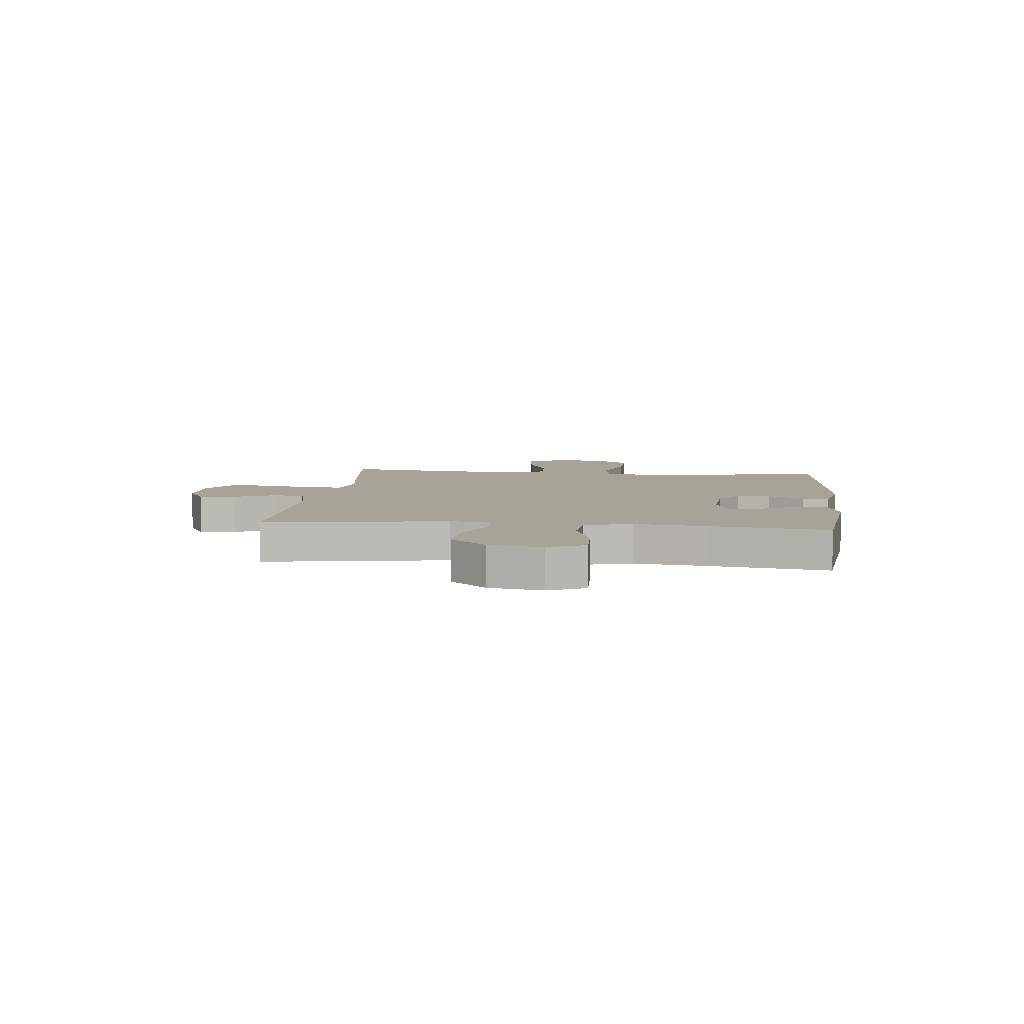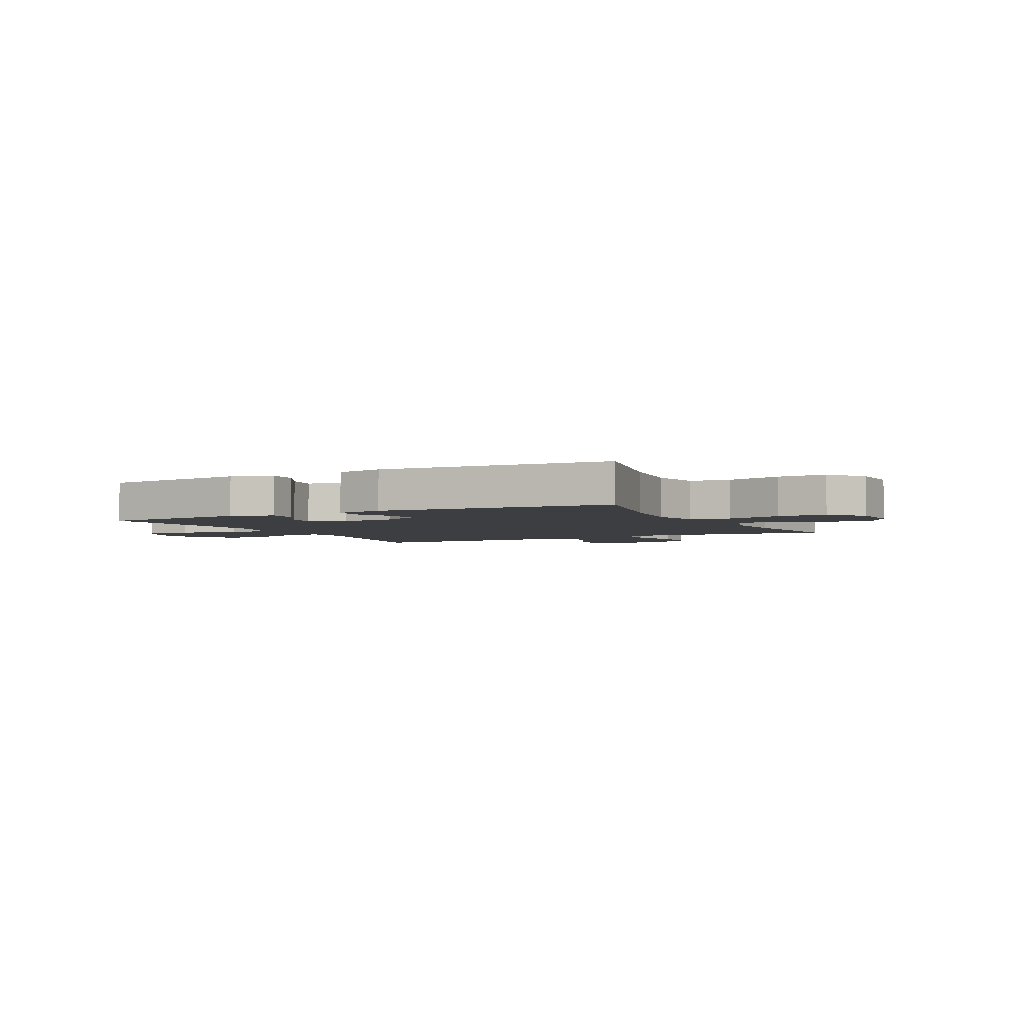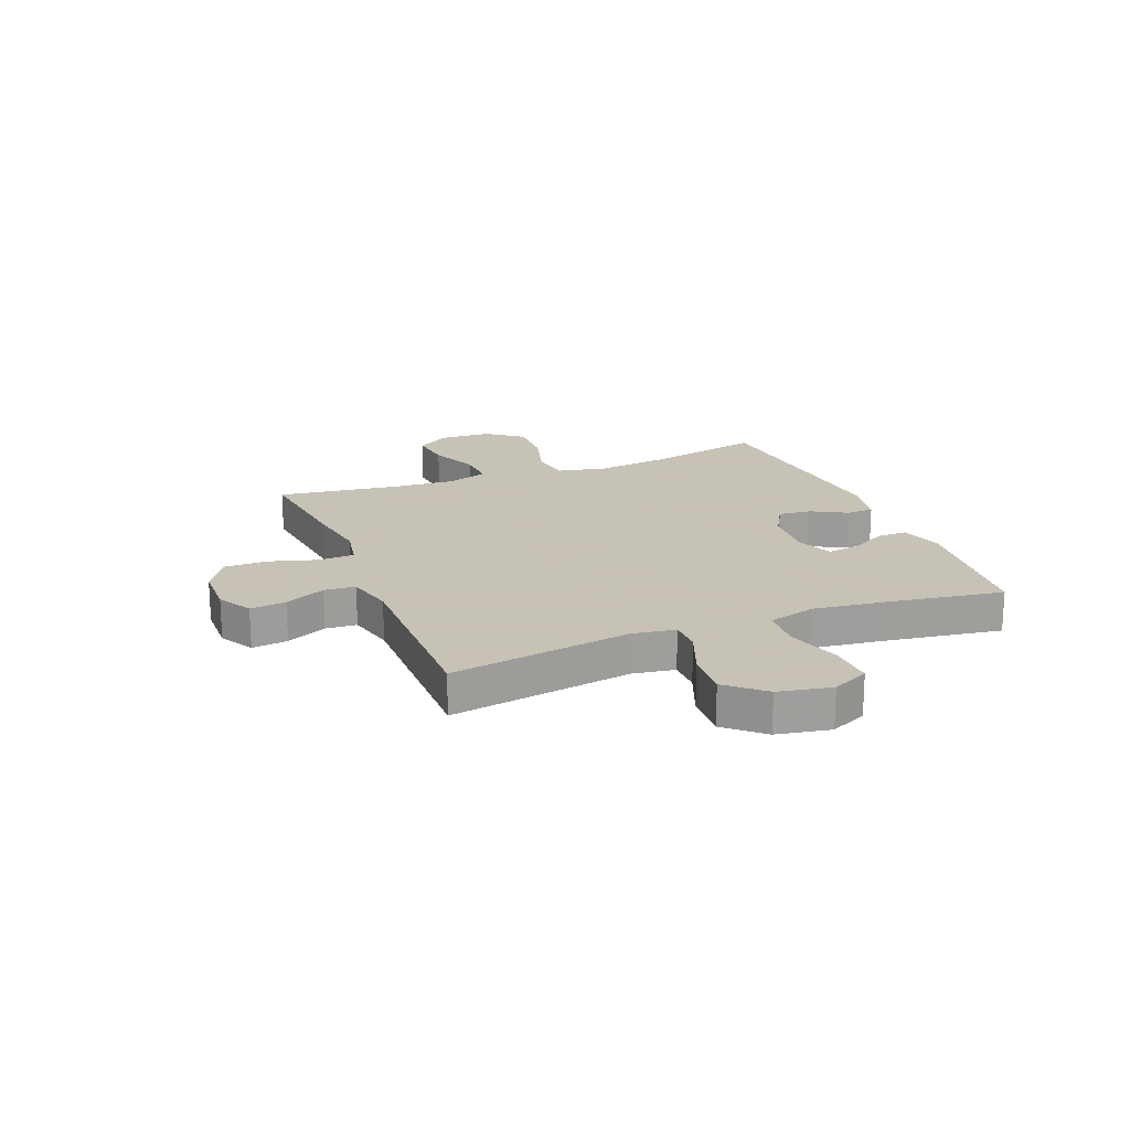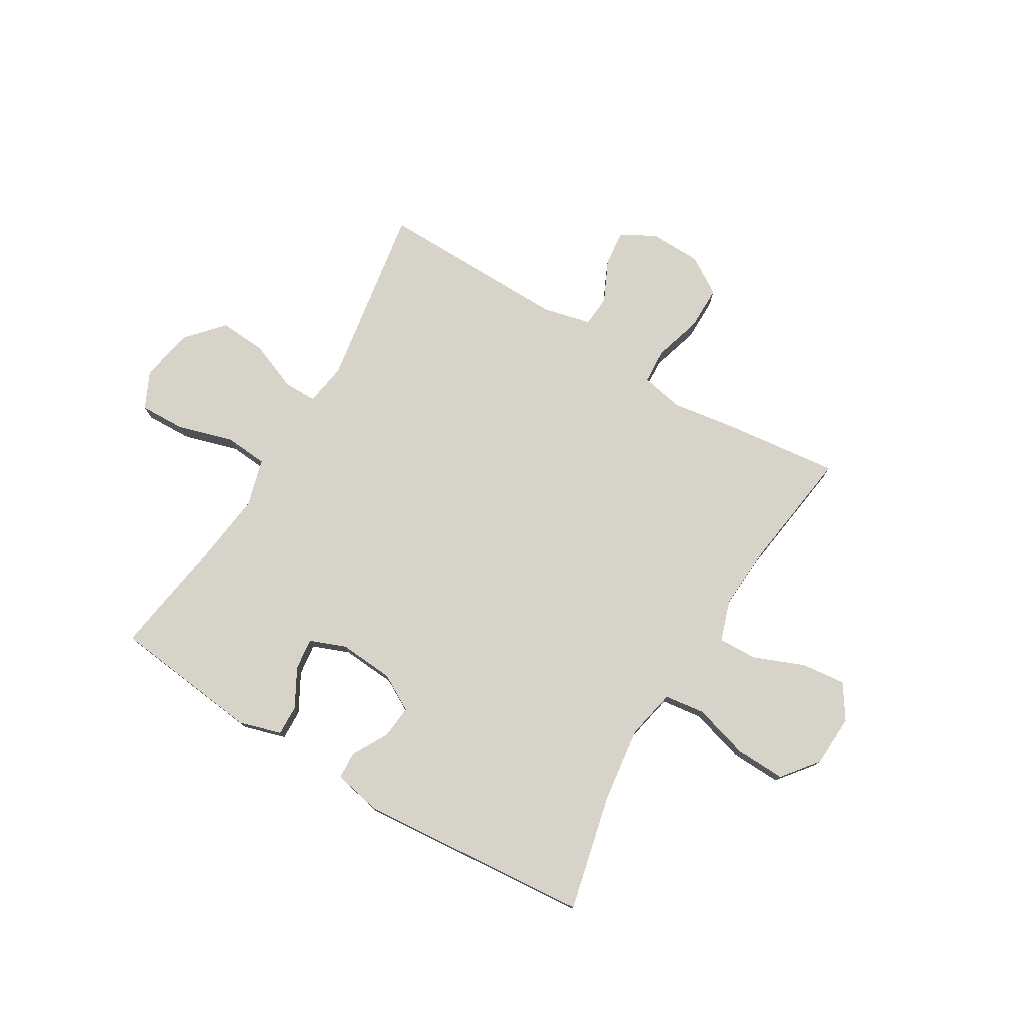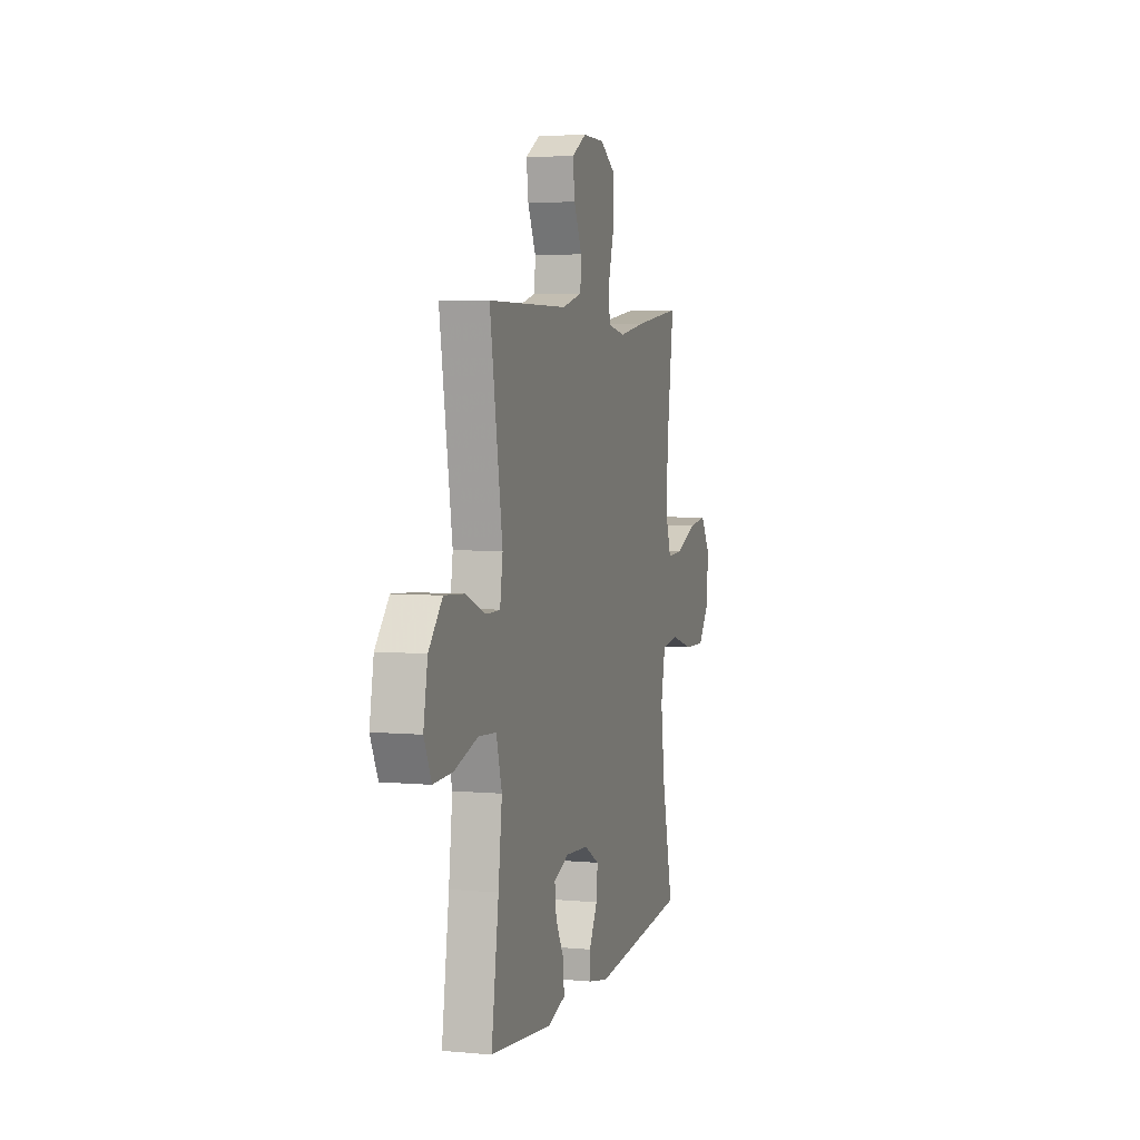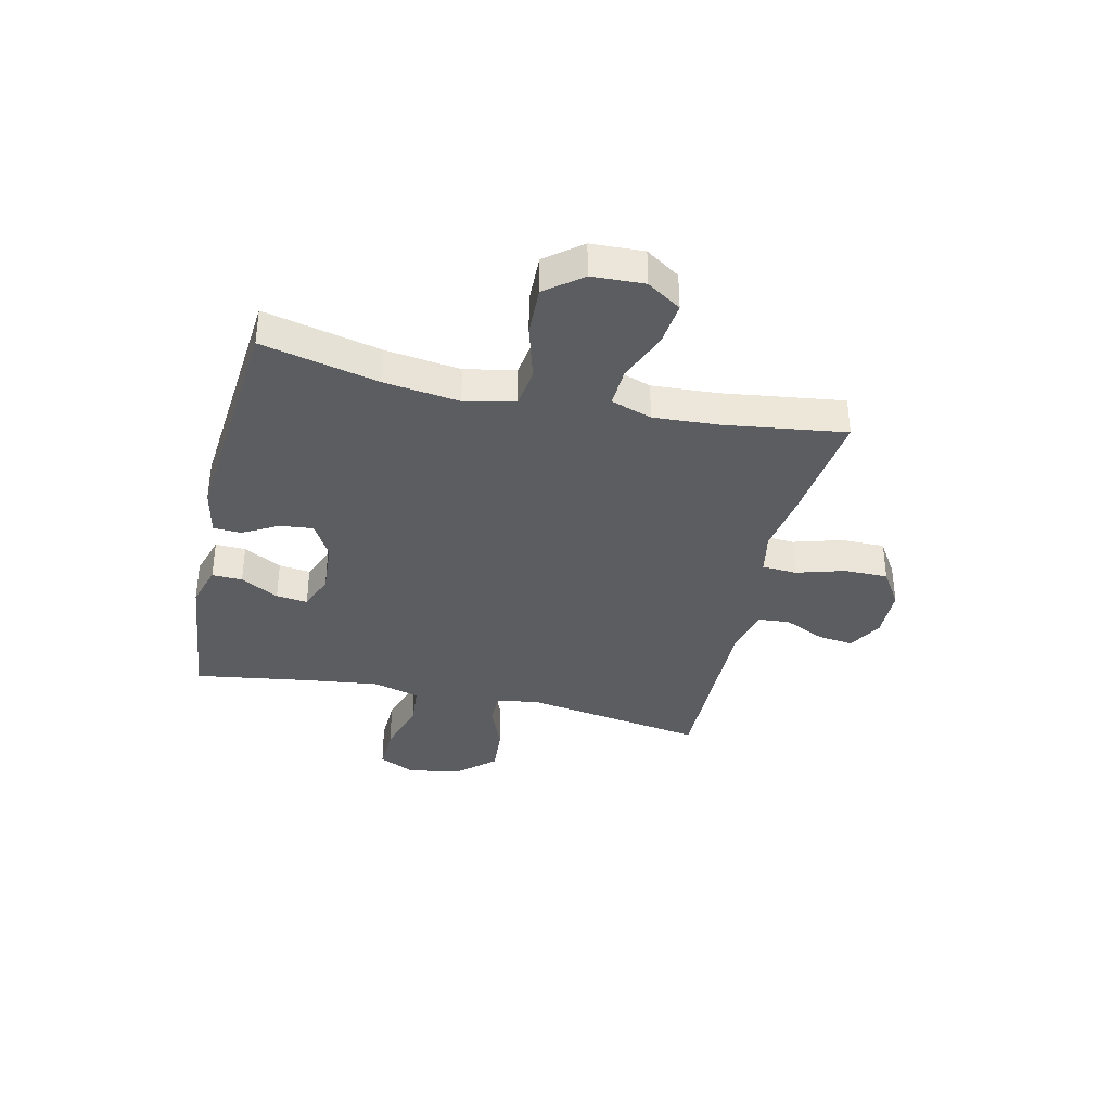
<metadata>
{"format":"obj","ext":"obj","renderer":"f3d","projection":"perspective","resolution":1024,"background":"white","views":[{"elev":6.7,"azim":96.1,"up":"+Y"},{"elev":-3.5,"azim":-152.7,"up":"+Y"},{"elev":19.1,"azim":68.3,"up":"+Y"},{"elev":76.9,"azim":-149.0,"up":"+Y"},{"elev":5.0,"azim":106.0,"up":"+Z"},{"elev":-36.2,"azim":-102.9,"up":"+Y"}]}
</metadata>
<code>
v -0.5 0.07 0.5
v -0.293 0.07 0.476
v -0.175 0.07 0.458
v -0.098 0.07 0.473
v -0.094 0.07 0.536
v -0.12 0.07 0.624
v -0.12 0.07 0.703
v -0.052 0.07 0.746
v 0.042 0.07 0.748
v 0.105 0.07 0.713
v 0.097 0.07 0.648
v 0.062 0.07 0.574
v 0.066 0.07 0.517
v 0.153 0.07 0.496
v 0.5 0.07 0.5
v 0.446 0.07 0.169
v 0.458 0.07 0.092
v 0.518 0.07 0.092
v 0.606 0.07 0.127
v 0.692 0.07 0.133
v 0.751 0.07 0.067
v 0.769 0.07 -0.03
v 0.737 0.07 -0.097
v 0.654 0.07 -0.094
v 0.553 0.07 -0.064
v 0.476 0.07 -0.07
v 0.452 0.07 -0.156
v 0.468 0.07 -0.287
v 0.5 0.07 -0.5
v 0.23 0.07 -0.53
v 0.153 0.07 -0.507
v 0.155 0.07 -0.452
v 0.193 0.07 -0.383
v 0.2 0.07 -0.326
v 0.134 0.07 -0.3
v 0.035 0.07 -0.307
v -0.031 0.07 -0.344
v -0.025 0.07 -0.404
v 0.011 0.07 -0.469
v 0.008 0.07 -0.519
v -0.079 0.07 -0.537
v -0.5 0.07 -0.5
v -0.451 0.07 -0.289
v -0.433 0.07 -0.153
v -0.452 0.07 -0.062
v -0.525 0.07 -0.052
v -0.626 0.07 -0.081
v -0.716 0.07 -0.084
v -0.767 0.07 -0.019
v -0.771 0.07 0.076
v -0.73 0.07 0.138
v -0.65 0.07 0.129
v -0.559 0.07 0.092
v -0.488 0.07 0.089
v -0.463 0.07 0.163
v -0.47 0.07 0.282
v -0.5 0 0.5
v -0.293 0 0.476
v -0.175 0 0.458
v -0.098 0 0.473
v -0.094 0 0.536
v -0.12 0 0.624
v -0.12 0 0.703
v -0.052 0 0.746
v 0.042 0 0.748
v 0.105 0 0.713
v 0.097 0 0.648
v 0.062 0 0.574
v 0.066 0 0.517
v 0.153 0 0.496
v 0.5 0 0.5
v 0.446 0 0.169
v 0.458 0 0.092
v 0.518 0 0.092
v 0.606 0 0.127
v 0.692 0 0.133
v 0.751 0 0.067
v 0.769 0 -0.03
v 0.737 0 -0.097
v 0.654 0 -0.094
v 0.553 0 -0.064
v 0.476 0 -0.07
v 0.452 0 -0.156
v 0.468 0 -0.287
v 0.5 0 -0.5
v 0.23 0 -0.53
v 0.153 0 -0.507
v 0.155 0 -0.452
v 0.193 0 -0.383
v 0.2 0 -0.326
v 0.134 0 -0.3
v 0.035 0 -0.307
v -0.031 0 -0.344
v -0.025 0 -0.404
v 0.011 0 -0.469
v 0.008 0 -0.519
v -0.079 0 -0.537
v -0.5 0 -0.5
v -0.451 0 -0.289
v -0.433 0 -0.153
v -0.452 0 -0.062
v -0.525 0 -0.052
v -0.626 0 -0.081
v -0.716 0 -0.084
v -0.767 0 -0.019
v -0.771 0 0.076
v -0.73 0 0.138
v -0.65 0 0.129
v -0.559 0 0.092
v -0.488 0 0.089
v -0.463 0 0.163
v -0.47 0 0.282
f 51 52 53
f 50 51 53
f 49 50 53
f 48 49 53
f 47 48 53
f 46 47 53
f 45 46 53 54
f 41 42 43
f 40 41 43
f 39 40 43
f 38 39 43
f 37 38 43 44
f 36 37 44 45
f 31 32 33
f 30 31 33
f 29 30 33
f 28 29 33
f 27 28 33 34
f 26 27 34 35
f 23 24 25
f 22 23 25
f 21 22 25
f 20 21 25
f 19 20 25
f 18 19 25
f 17 18 25 26
f 45 54 55
f 36 45 55
f 35 36 55
f 26 35 55
f 17 26 55
f 16 17 55
f 10 11 12
f 9 10 12
f 8 9 12
f 7 8 12
f 6 7 12
f 5 6 12
f 4 5 12 13
f 56 1 2 3
f 56 3 4
f 55 56 4
f 16 55 4
f 15 16 4
f 14 15 4
f 4 13 14
f 109 108 107
f 109 107 106
f 109 106 105
f 109 105 104
f 109 104 103
f 109 103 102
f 110 109 102 101
f 99 98 97
f 99 97 96
f 99 96 95
f 99 95 94
f 100 99 94 93
f 101 100 93 92
f 89 88 87
f 89 87 86
f 89 86 85
f 89 85 84
f 90 89 84 83
f 91 90 83 82
f 81 80 79
f 81 79 78
f 81 78 77
f 81 77 76
f 81 76 75
f 81 75 74
f 82 81 74 73
f 111 110 101
f 111 101 92
f 111 92 91
f 111 91 82
f 111 82 73
f 111 73 72
f 68 67 66
f 68 66 65
f 68 65 64
f 68 64 63
f 68 63 62
f 68 62 61
f 69 68 61 60
f 59 58 57 112
f 60 59 112
f 60 112 111
f 60 111 72
f 60 72 71
f 60 71 70
f 70 69 60
f 1 57 58 2
f 2 58 59 3
f 3 59 60 4
f 4 60 61 5
f 5 61 62 6
f 6 62 63 7
f 7 63 64 8
f 8 64 65 9
f 9 65 66 10
f 10 66 67 11
f 11 67 68 12
f 12 68 69 13
f 13 69 70 14
f 14 70 71 15
f 15 71 72 16
f 16 72 73 17
f 17 73 74 18
f 18 74 75 19
f 19 75 76 20
f 20 76 77 21
f 21 77 78 22
f 22 78 79 23
f 23 79 80 24
f 24 80 81 25
f 25 81 82 26
f 26 82 83 27
f 27 83 84 28
f 28 84 85 29
f 29 85 86 30
f 30 86 87 31
f 31 87 88 32
f 32 88 89 33
f 33 89 90 34
f 34 90 91 35
f 35 91 92 36
f 36 92 93 37
f 37 93 94 38
f 38 94 95 39
f 39 95 96 40
f 40 96 97 41
f 41 97 98 42
f 42 98 99 43
f 43 99 100 44
f 44 100 101 45
f 45 101 102 46
f 46 102 103 47
f 47 103 104 48
f 48 104 105 49
f 49 105 106 50
f 50 106 107 51
f 51 107 108 52
f 52 108 109 53
f 53 109 110 54
f 54 110 111 55
f 55 111 112 56
f 56 112 57 1

</code>
